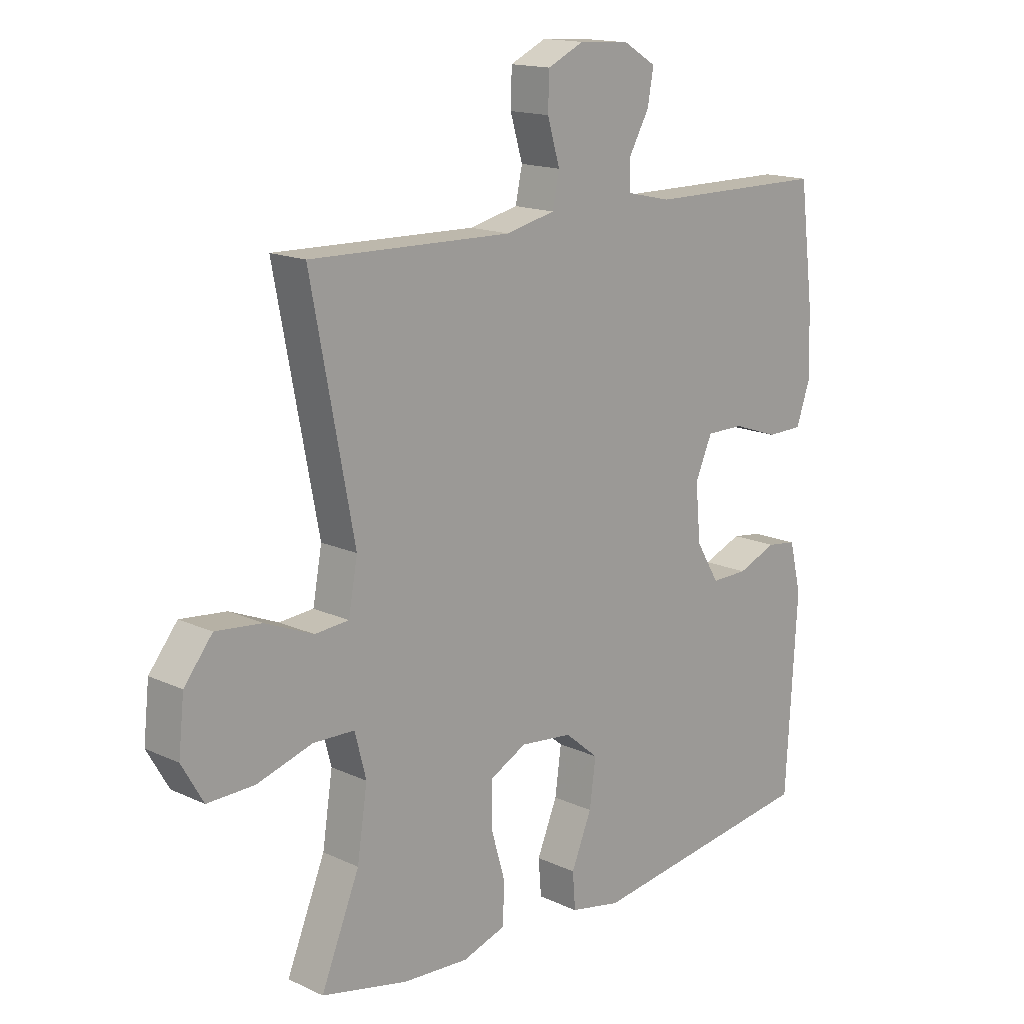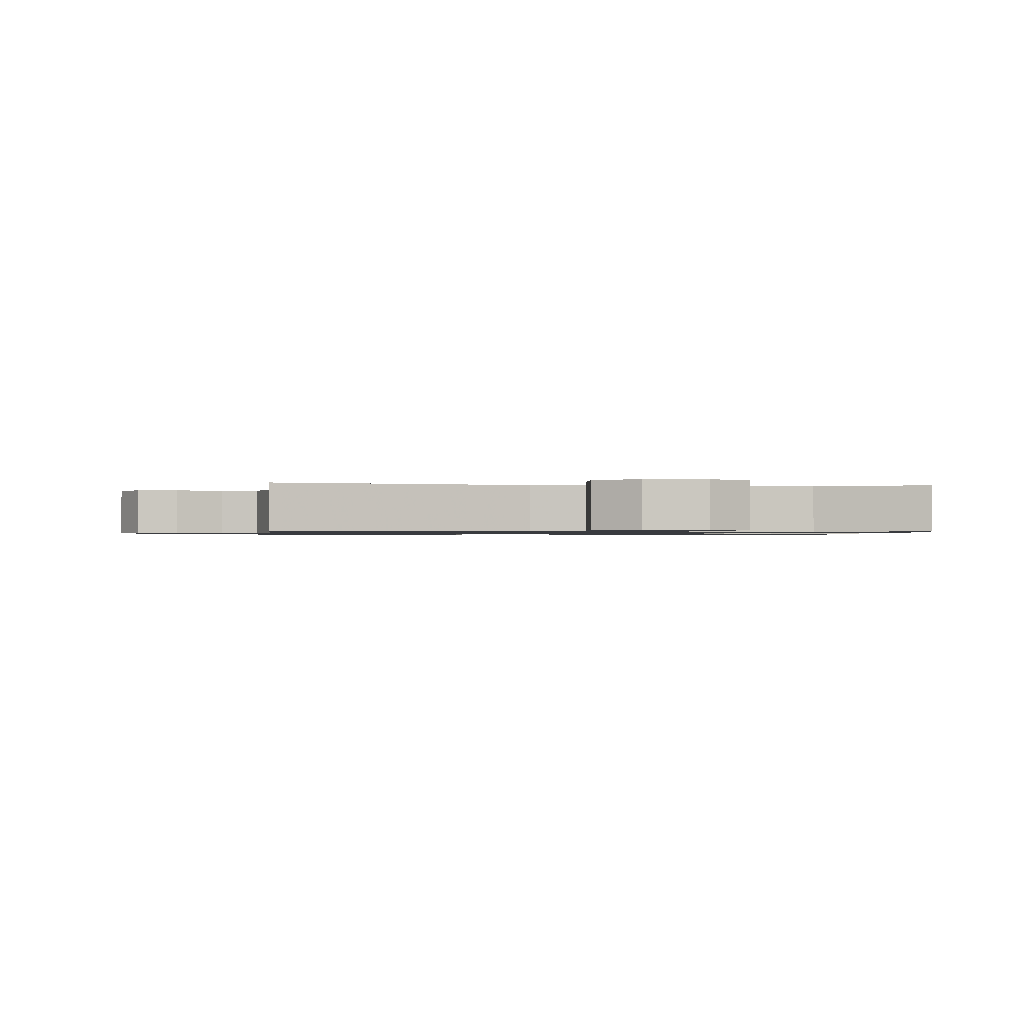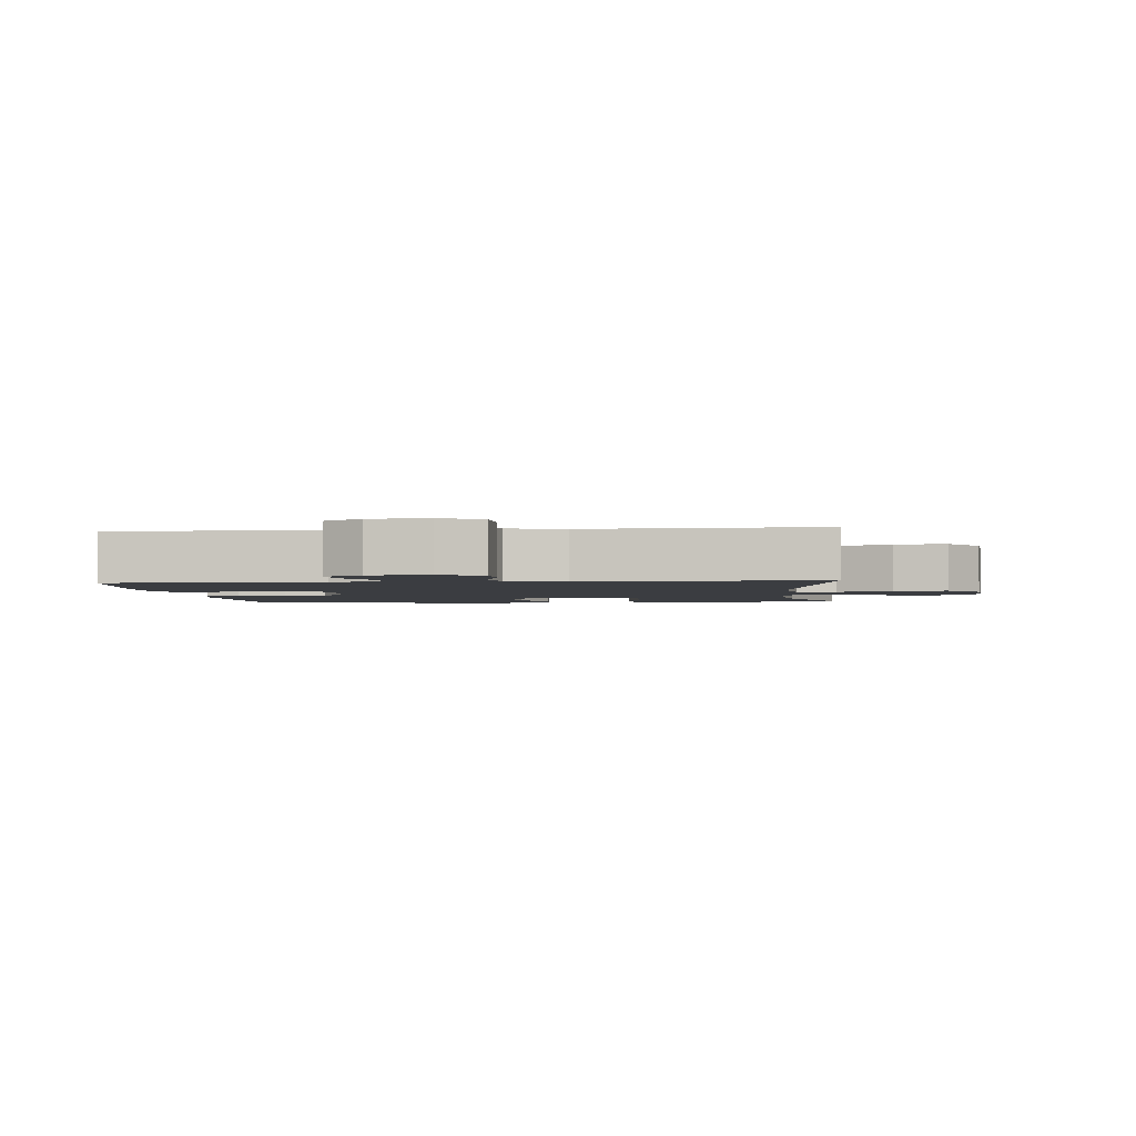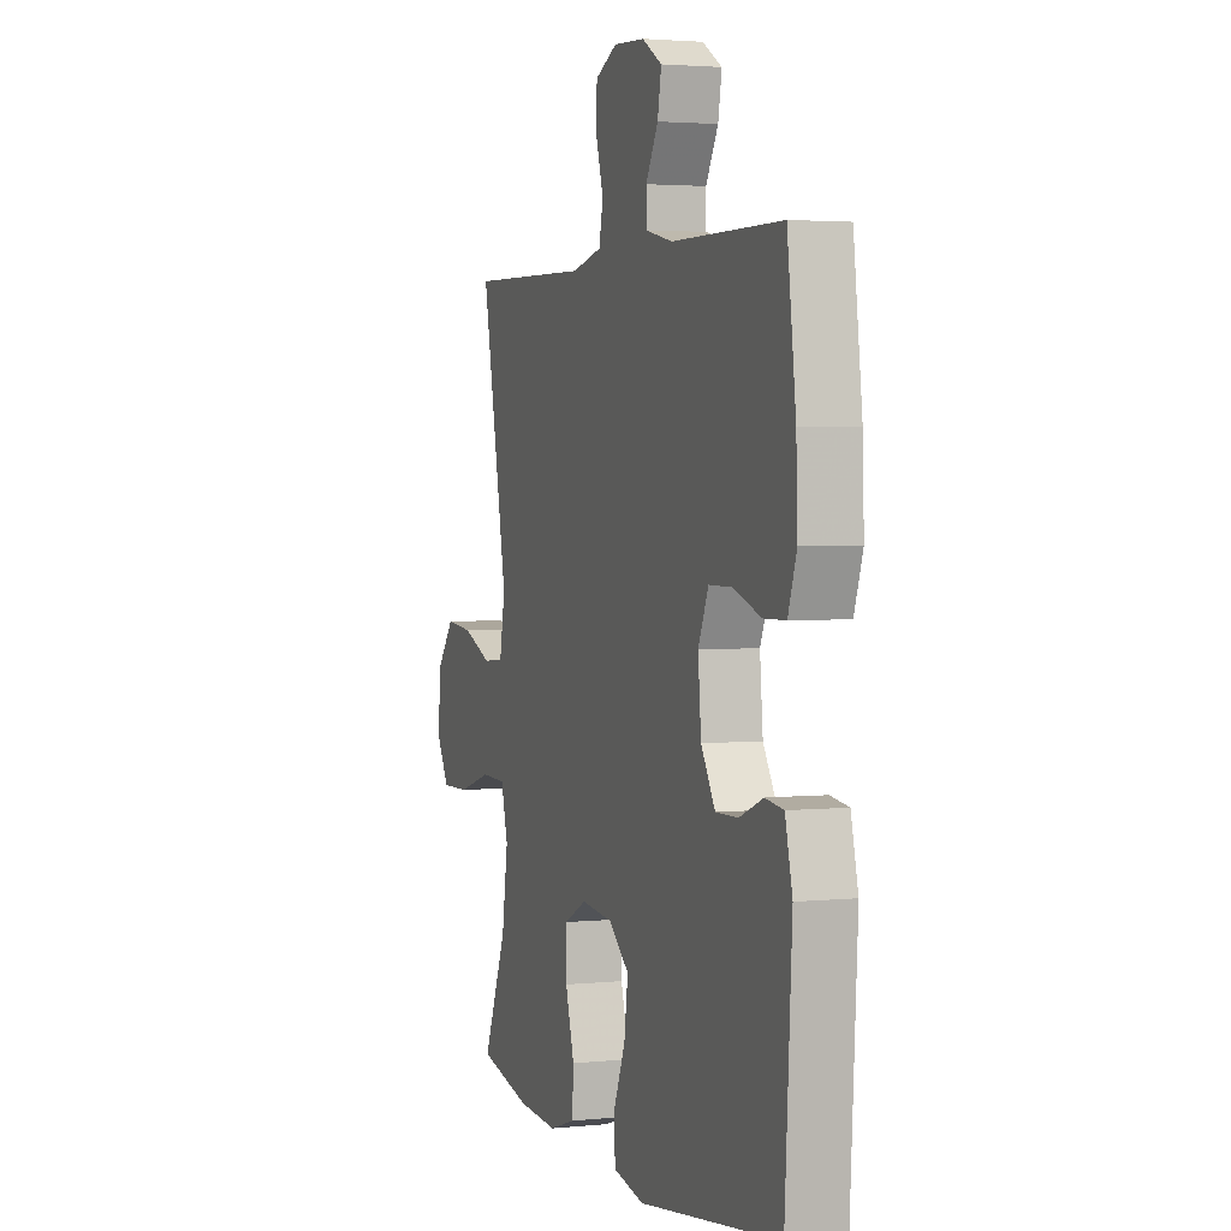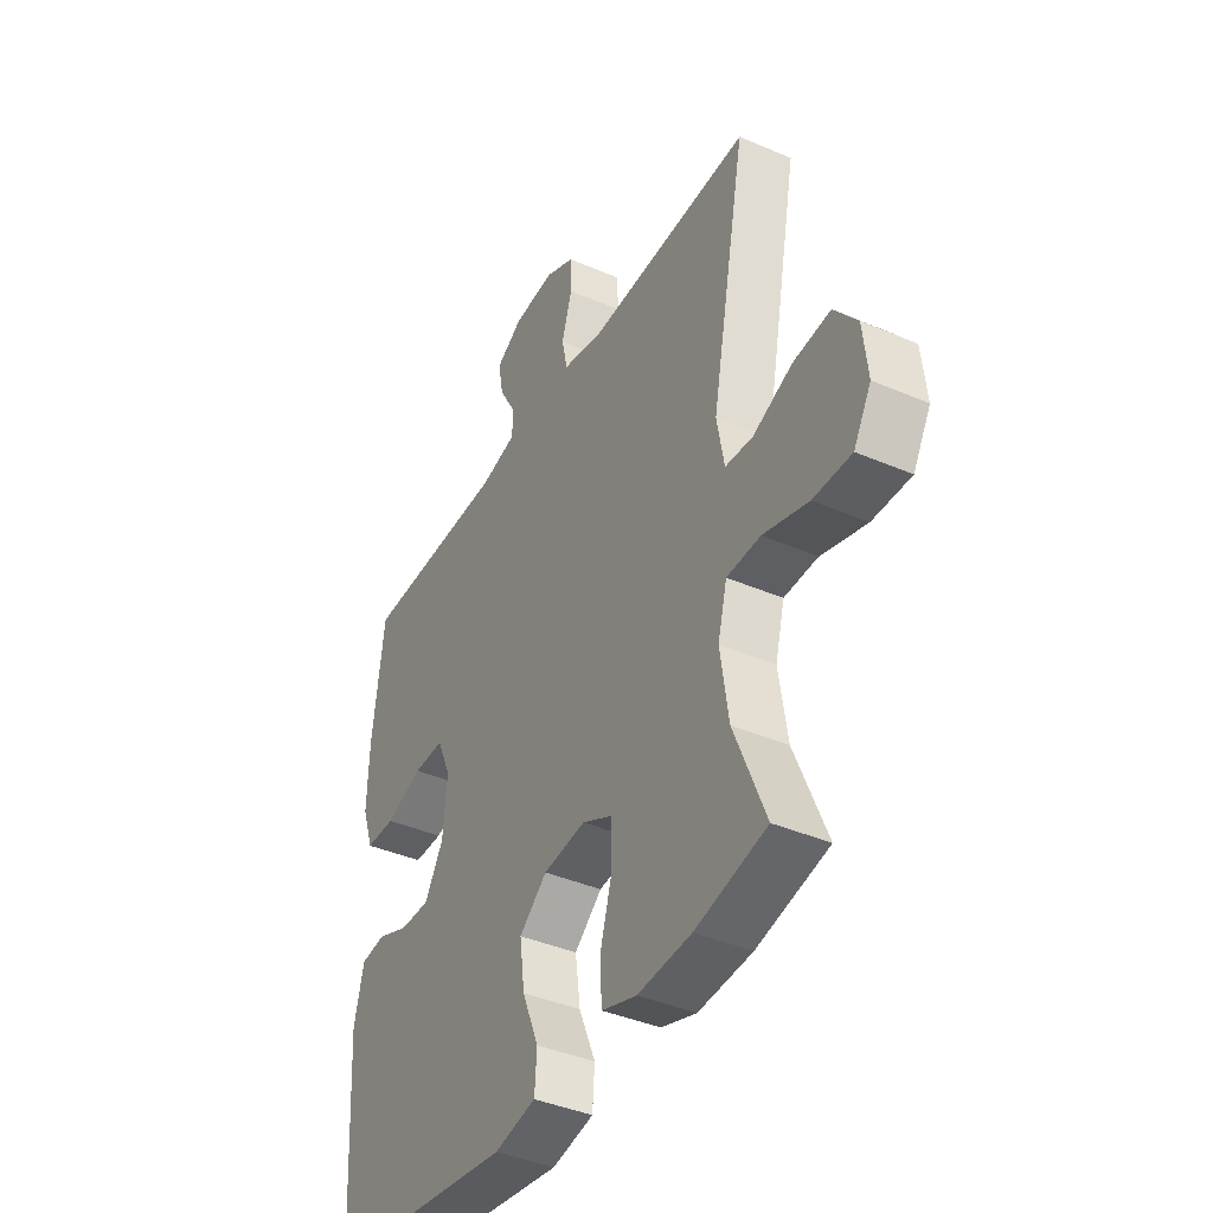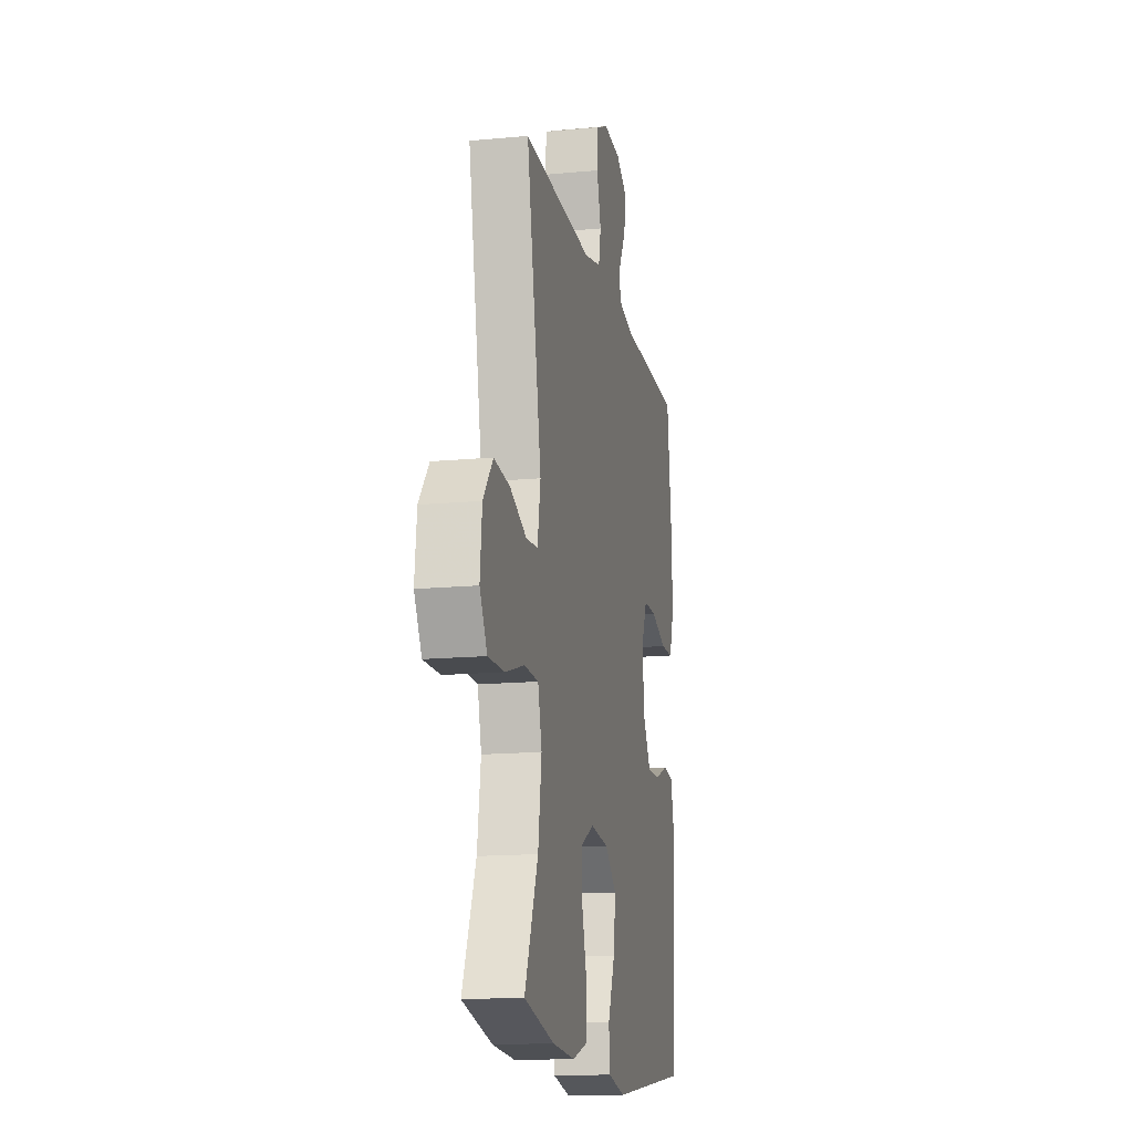
<metadata>
{"format":"obj","ext":"obj","renderer":"f3d","projection":"perspective","resolution":1024,"background":"white","views":[{"elev":15.6,"azim":134.2,"up":"+Z"},{"elev":-1.0,"azim":82.2,"up":"+Y"},{"elev":-2.4,"azim":5.9,"up":"+Y"},{"elev":2.8,"azim":-109.4,"up":"+Z"},{"elev":-40.4,"azim":62.1,"up":"+Z"},{"elev":-15.3,"azim":101.4,"up":"+Z"}]}
</metadata>
<code>
v -0.5 0.07 -0.5
v -0.52 0.07 -0.161
v -0.499 0.07 -0.074
v -0.446 0.07 -0.067
v -0.377 0.07 -0.095
v -0.312 0.07 -0.096
v -0.271 0.07 -0.028
v -0.262 0.07 0.07
v -0.292 0.07 0.139
v -0.359 0.07 0.139
v -0.44 0.07 0.111
v -0.504 0.07 0.112
v -0.529 0.07 0.185
v -0.525 0.07 0.3
v -0.5 0.07 0.5
v -0.182 0.07 0.502
v -0.102 0.07 0.52
v -0.102 0.07 0.57
v -0.138 0.07 0.634
v -0.149 0.07 0.694
v -0.091 0.07 0.729
v -0.001 0.07 0.735
v 0.063 0.07 0.705
v 0.065 0.07 0.642
v 0.043 0.07 0.568
v 0.055 0.07 0.511
v 0.142 0.07 0.491
v 0.5 0.07 0.5
v 0.424 0.07 0.105
v 0.44 0.07 0.017
v 0.5 0.07 0.012
v 0.585 0.07 0.047
v 0.666 0.07 0.055
v 0.716 0.07 -0.008
v 0.726 0.07 -0.102
v 0.688 0.07 -0.168
v 0.605 0.07 -0.166
v 0.507 0.07 -0.136
v 0.434 0.07 -0.138
v 0.414 0.07 -0.215
v 0.432 0.07 -0.334
v 0.5 0.07 -0.5
v 0.346 0.07 -0.534
v 0.23 0.07 -0.541
v 0.154 0.07 -0.516
v 0.15 0.07 -0.446
v 0.176 0.07 -0.356
v 0.176 0.07 -0.281
v 0.11 0.07 -0.247
v 0.018 0.07 -0.257
v -0.042 0.07 -0.307
v -0.031 0.07 -0.389
v 0.005 0.07 -0.476
v 0 0.07 -0.54
v -0.09 0.07 -0.558
v -0.5 0 -0.5
v -0.52 0 -0.161
v -0.499 0 -0.074
v -0.446 0 -0.067
v -0.377 0 -0.095
v -0.312 0 -0.096
v -0.271 0 -0.028
v -0.262 0 0.07
v -0.292 0 0.139
v -0.359 0 0.139
v -0.44 0 0.111
v -0.504 0 0.112
v -0.529 0 0.185
v -0.525 0 0.3
v -0.5 0 0.5
v -0.182 0 0.502
v -0.102 0 0.52
v -0.102 0 0.57
v -0.138 0 0.634
v -0.149 0 0.694
v -0.091 0 0.729
v -0.001 0 0.735
v 0.063 0 0.705
v 0.065 0 0.642
v 0.043 0 0.568
v 0.055 0 0.511
v 0.142 0 0.491
v 0.5 0 0.5
v 0.424 0 0.105
v 0.44 0 0.017
v 0.5 0 0.012
v 0.585 0 0.047
v 0.666 0 0.055
v 0.716 0 -0.008
v 0.726 0 -0.102
v 0.688 0 -0.168
v 0.605 0 -0.166
v 0.507 0 -0.136
v 0.434 0 -0.138
v 0.414 0 -0.215
v 0.432 0 -0.334
v 0.5 0 -0.5
v 0.346 0 -0.534
v 0.23 0 -0.541
v 0.154 0 -0.516
v 0.15 0 -0.446
v 0.176 0 -0.356
v 0.176 0 -0.281
v 0.11 0 -0.247
v 0.018 0 -0.257
v -0.042 0 -0.307
v -0.031 0 -0.389
v 0.005 0 -0.476
v 0 0 -0.54
v -0.09 0 -0.558
f 3 4 5
f 2 3 5
f 1 2 5
f 55 1 5
f 54 55 5
f 53 54 5
f 52 53 5
f 51 52 5 6
f 50 51 6 7
f 49 50 7 8
f 48 49 8 9
f 45 46 47
f 44 45 47
f 43 44 47
f 42 43 47
f 41 42 47
f 40 41 47 48
f 39 40 48 9
f 36 37 38
f 35 36 38
f 34 35 38
f 33 34 38
f 32 33 38
f 31 32 38
f 30 31 38 39
f 29 30 39 9
f 27 28 29 9
f 23 24 25
f 22 23 25
f 21 22 25
f 20 21 25
f 19 20 25
f 18 19 25
f 17 18 25 26
f 27 9 10
f 26 27 10
f 17 26 10
f 16 17 10
f 14 15 16
f 13 14 16
f 12 13 16
f 11 12 16
f 10 11 16
f 60 59 58
f 60 58 57
f 60 57 56
f 60 56 110
f 60 110 109
f 60 109 108
f 60 108 107
f 61 60 107 106
f 62 61 106 105
f 63 62 105 104
f 64 63 104 103
f 102 101 100
f 102 100 99
f 102 99 98
f 102 98 97
f 102 97 96
f 103 102 96 95
f 64 103 95 94
f 93 92 91
f 93 91 90
f 93 90 89
f 93 89 88
f 93 88 87
f 93 87 86
f 94 93 86 85
f 64 94 85 84
f 64 84 83 82
f 80 79 78
f 80 78 77
f 80 77 76
f 80 76 75
f 80 75 74
f 80 74 73
f 81 80 73 72
f 65 64 82
f 65 82 81
f 65 81 72
f 65 72 71
f 71 70 69
f 71 69 68
f 71 68 67
f 71 67 66
f 71 66 65
f 1 56 57 2
f 2 57 58 3
f 3 58 59 4
f 4 59 60 5
f 5 60 61 6
f 6 61 62 7
f 7 62 63 8
f 8 63 64 9
f 9 64 65 10
f 10 65 66 11
f 11 66 67 12
f 12 67 68 13
f 13 68 69 14
f 14 69 70 15
f 15 70 71 16
f 16 71 72 17
f 17 72 73 18
f 18 73 74 19
f 19 74 75 20
f 20 75 76 21
f 21 76 77 22
f 22 77 78 23
f 23 78 79 24
f 24 79 80 25
f 25 80 81 26
f 26 81 82 27
f 27 82 83 28
f 28 83 84 29
f 29 84 85 30
f 30 85 86 31
f 31 86 87 32
f 32 87 88 33
f 33 88 89 34
f 34 89 90 35
f 35 90 91 36
f 36 91 92 37
f 37 92 93 38
f 38 93 94 39
f 39 94 95 40
f 40 95 96 41
f 41 96 97 42
f 42 97 98 43
f 43 98 99 44
f 44 99 100 45
f 45 100 101 46
f 46 101 102 47
f 47 102 103 48
f 48 103 104 49
f 49 104 105 50
f 50 105 106 51
f 51 106 107 52
f 52 107 108 53
f 53 108 109 54
f 54 109 110 55
f 55 110 56 1

</code>
